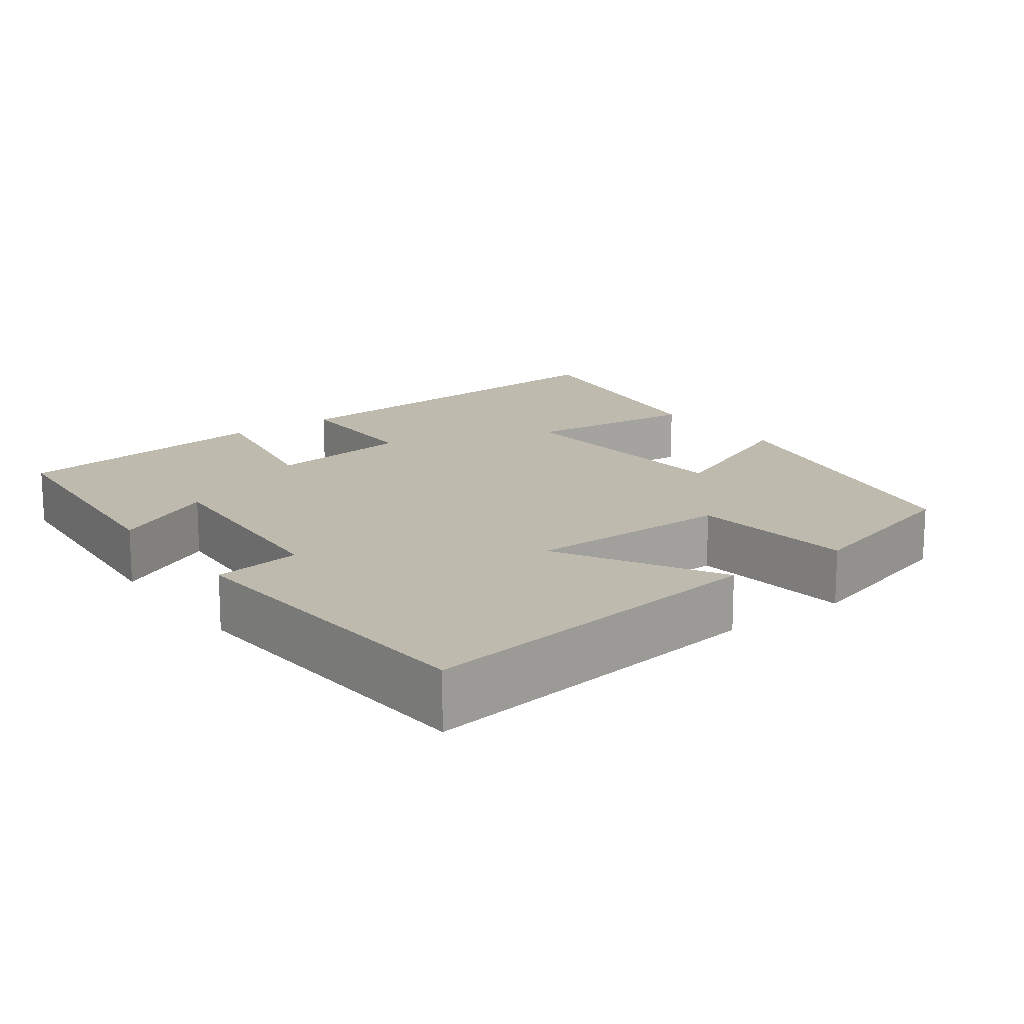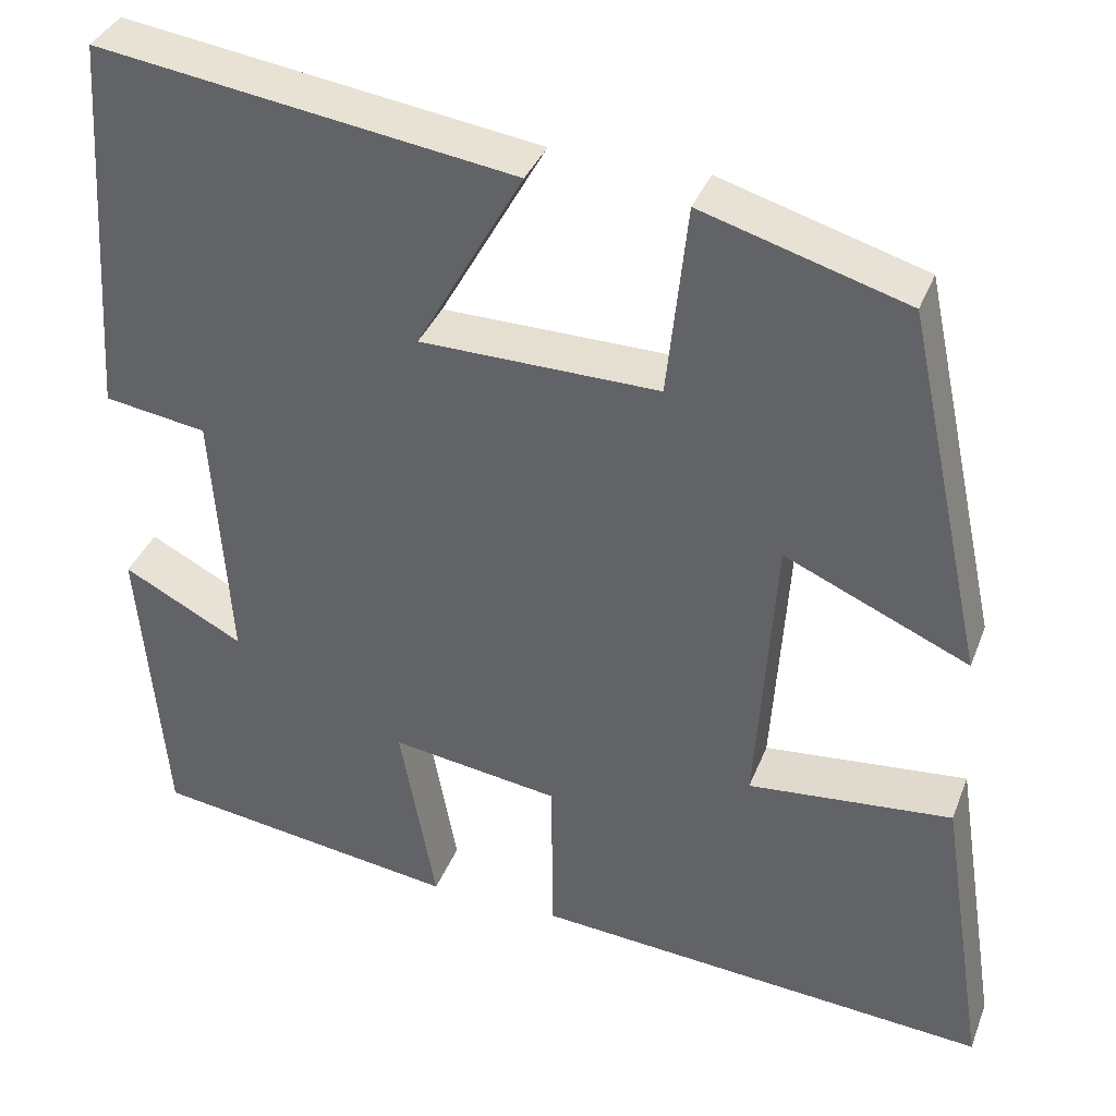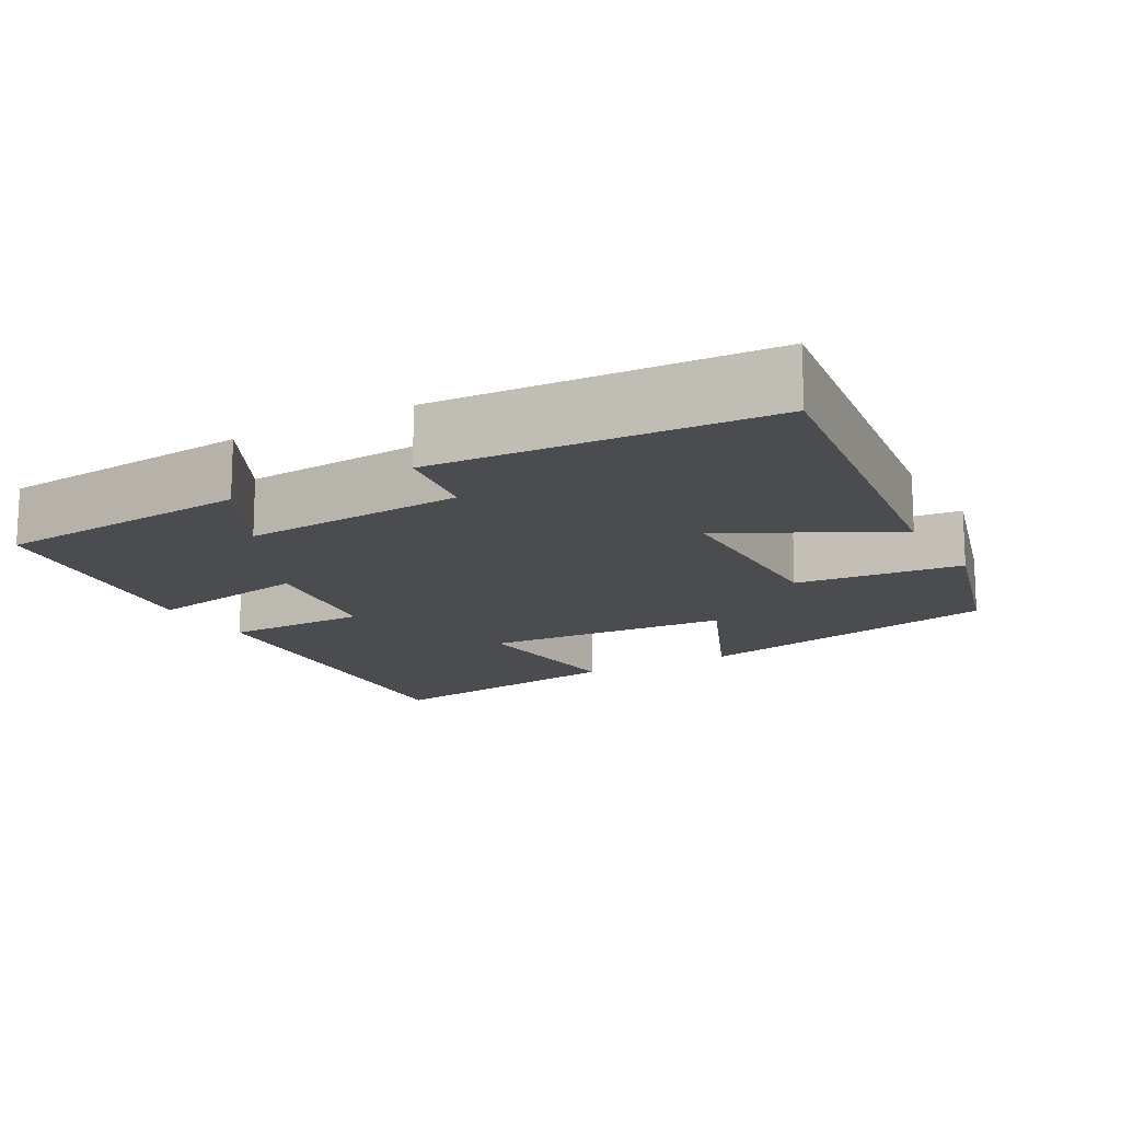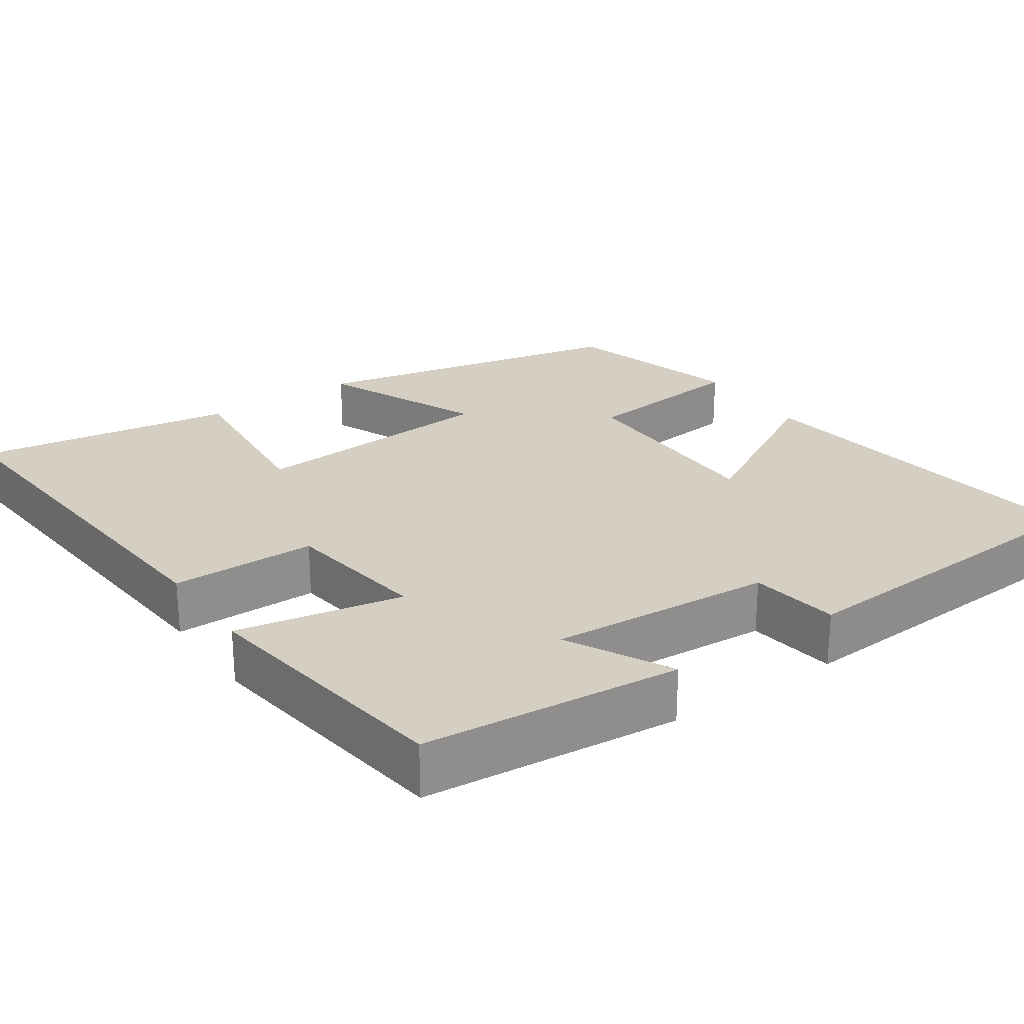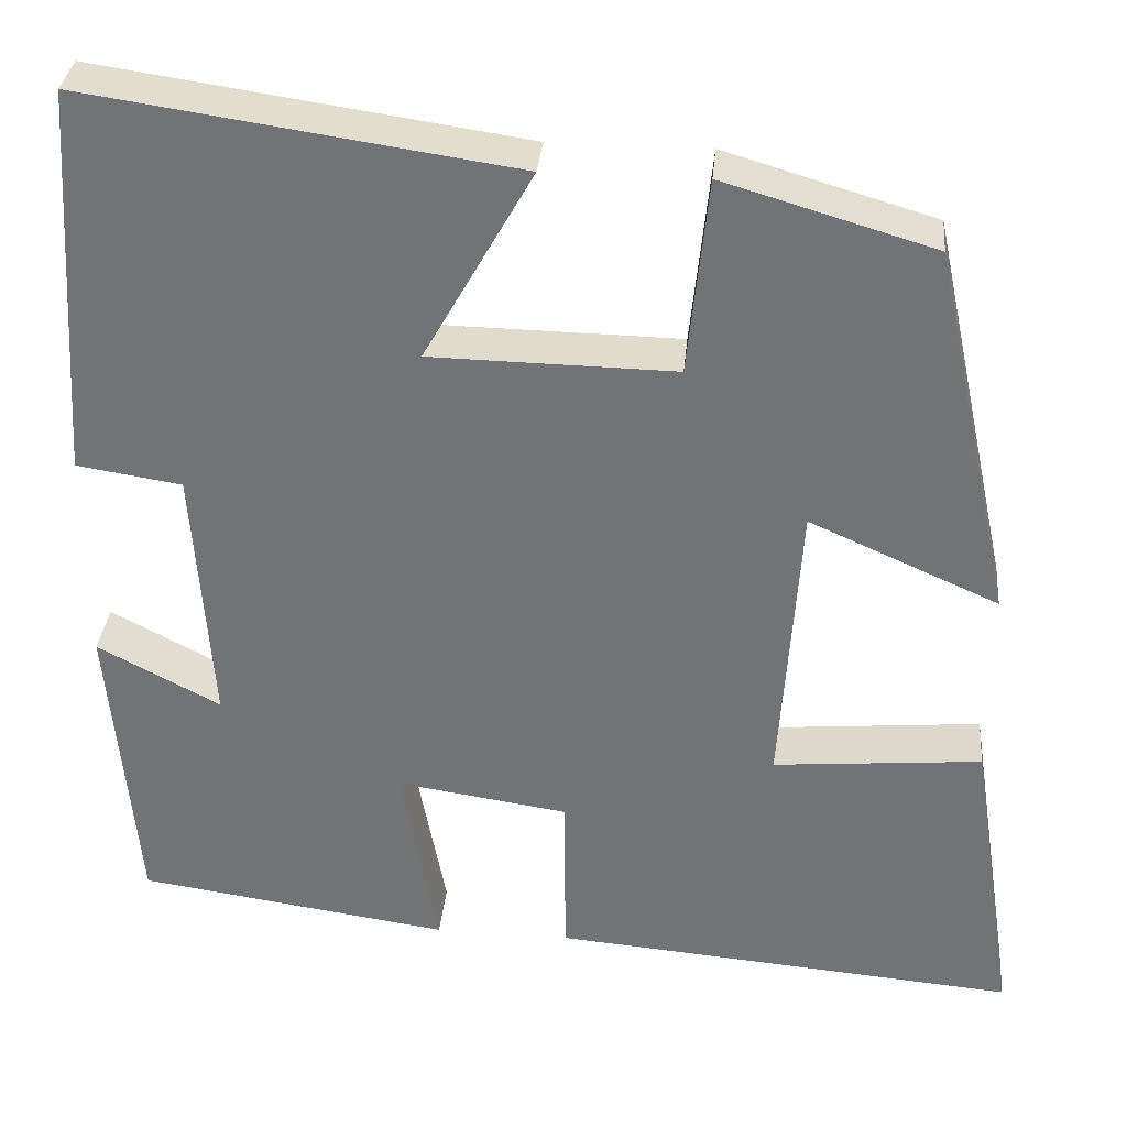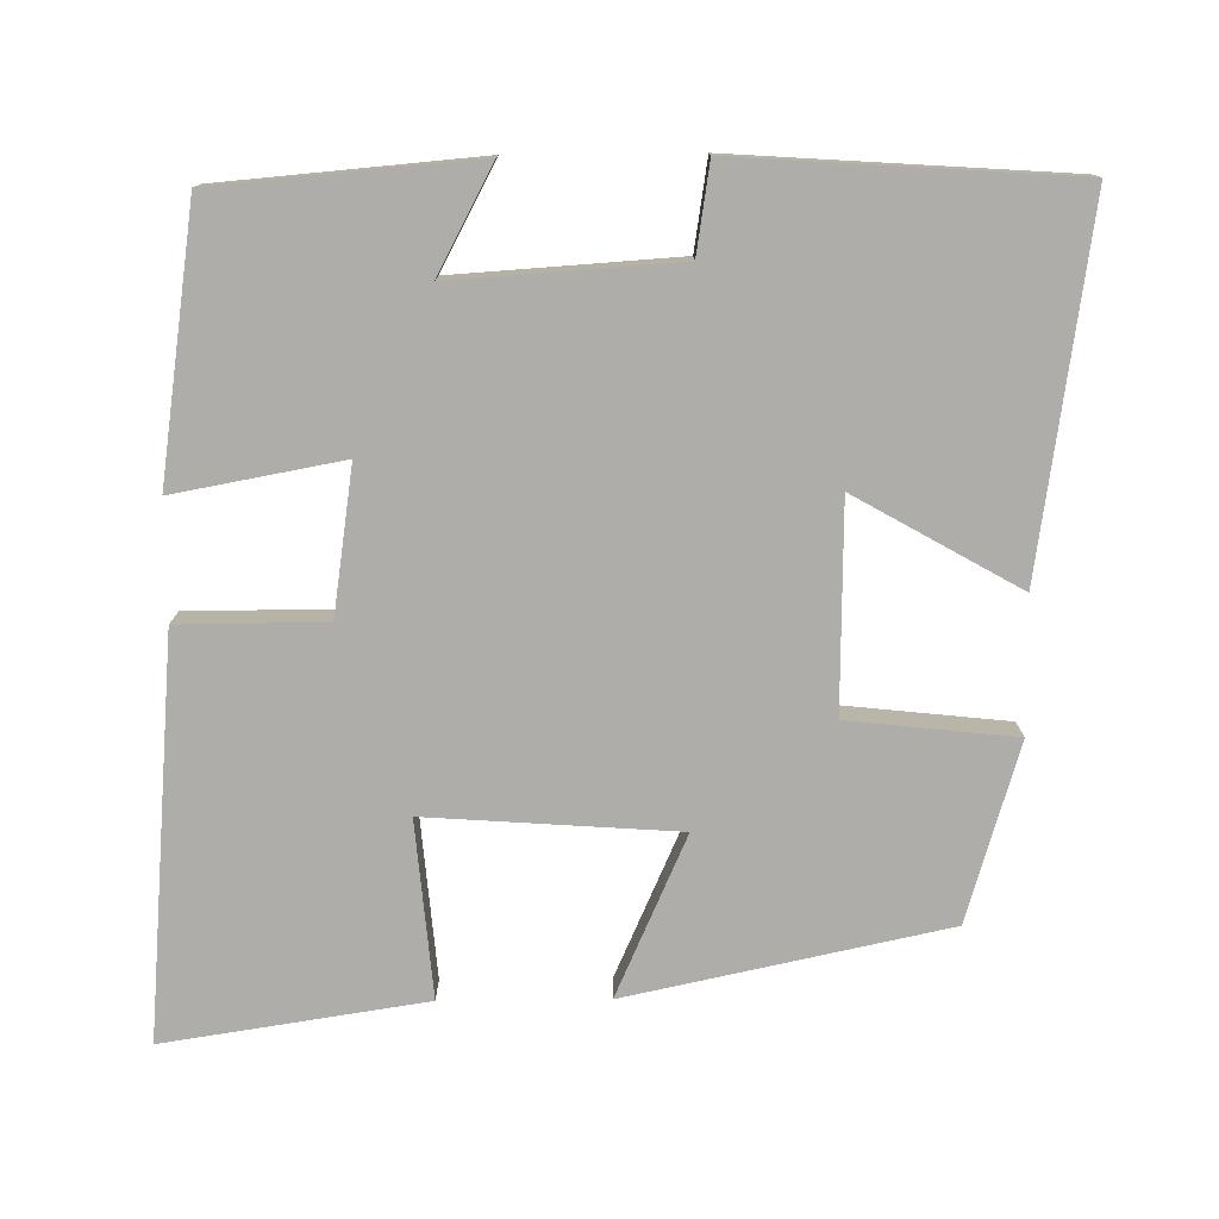
<metadata>
{"format":"obj","ext":"obj","renderer":"f3d","projection":"perspective","resolution":1024,"background":"white","views":[{"elev":15.7,"azim":-36.2,"up":"+Y"},{"elev":36.3,"azim":19.6,"up":"+Z"},{"elev":-14.8,"azim":-60.5,"up":"+Y"},{"elev":25.5,"azim":-124.3,"up":"+Y"},{"elev":33.6,"azim":5.3,"up":"+Z"},{"elev":-77.2,"azim":-89.5,"up":"+Y"}]}
</metadata>
<code>
v -0.47 0.07 -0.45
v -0.5 0.07 -0.109
v -0.363 0.07 -0.181
v -0.383 0.07 0.113
v -0.5 0.07 0.131
v -0.472 0.07 0.569
v 0.003 0.07 0.5
v -0.118 0.07 0.285
v 0.154 0.07 0.281
v 0.177 0.07 0.5
v 0.41 0.07 0.431
v 0.5 0.07 0.013
v 0.29 0.07 0.106
v 0.268 0.07 -0.222
v 0.5 0.07 -0.201
v 0.553 0.07 -0.543
v 0.032 0.07 -0.5
v 0.031 0.07 -0.308
v -0.161 0.07 -0.28
v -0.12 0.07 -0.5
v -0.47 0 -0.45
v -0.5 0 -0.109
v -0.363 0 -0.181
v -0.383 0 0.113
v -0.5 0 0.131
v -0.472 0 0.569
v 0.003 0 0.5
v -0.118 0 0.285
v 0.154 0 0.281
v 0.177 0 0.5
v 0.41 0 0.431
v 0.5 0 0.013
v 0.29 0 0.106
v 0.268 0 -0.222
v 0.5 0 -0.201
v 0.553 0 -0.543
v 0.032 0 -0.5
v 0.031 0 -0.308
v -0.161 0 -0.28
v -0.12 0 -0.5
f 19 20 1
f 16 17 18
f 15 16 18
f 14 15 18
f 13 14 18 19
f 11 12 13
f 10 11 13
f 9 10 13
f 13 19 1
f 9 13 1
f 8 9 1
f 6 7 8
f 5 6 8
f 4 5 8
f 3 4 8
f 1 2 3
f 1 3 8
f 21 40 39
f 38 37 36
f 38 36 35
f 38 35 34
f 39 38 34 33
f 33 32 31
f 33 31 30
f 33 30 29
f 21 39 33
f 21 33 29
f 21 29 28
f 28 27 26
f 28 26 25
f 28 25 24
f 28 24 23
f 23 22 21
f 28 23 21
f 1 21 22 2
f 2 22 23 3
f 3 23 24 4
f 4 24 25 5
f 5 25 26 6
f 6 26 27 7
f 7 27 28 8
f 8 28 29 9
f 9 29 30 10
f 10 30 31 11
f 11 31 32 12
f 12 32 33 13
f 13 33 34 14
f 14 34 35 15
f 15 35 36 16
f 16 36 37 17
f 17 37 38 18
f 18 38 39 19
f 19 39 40 20
f 20 40 21 1

</code>
